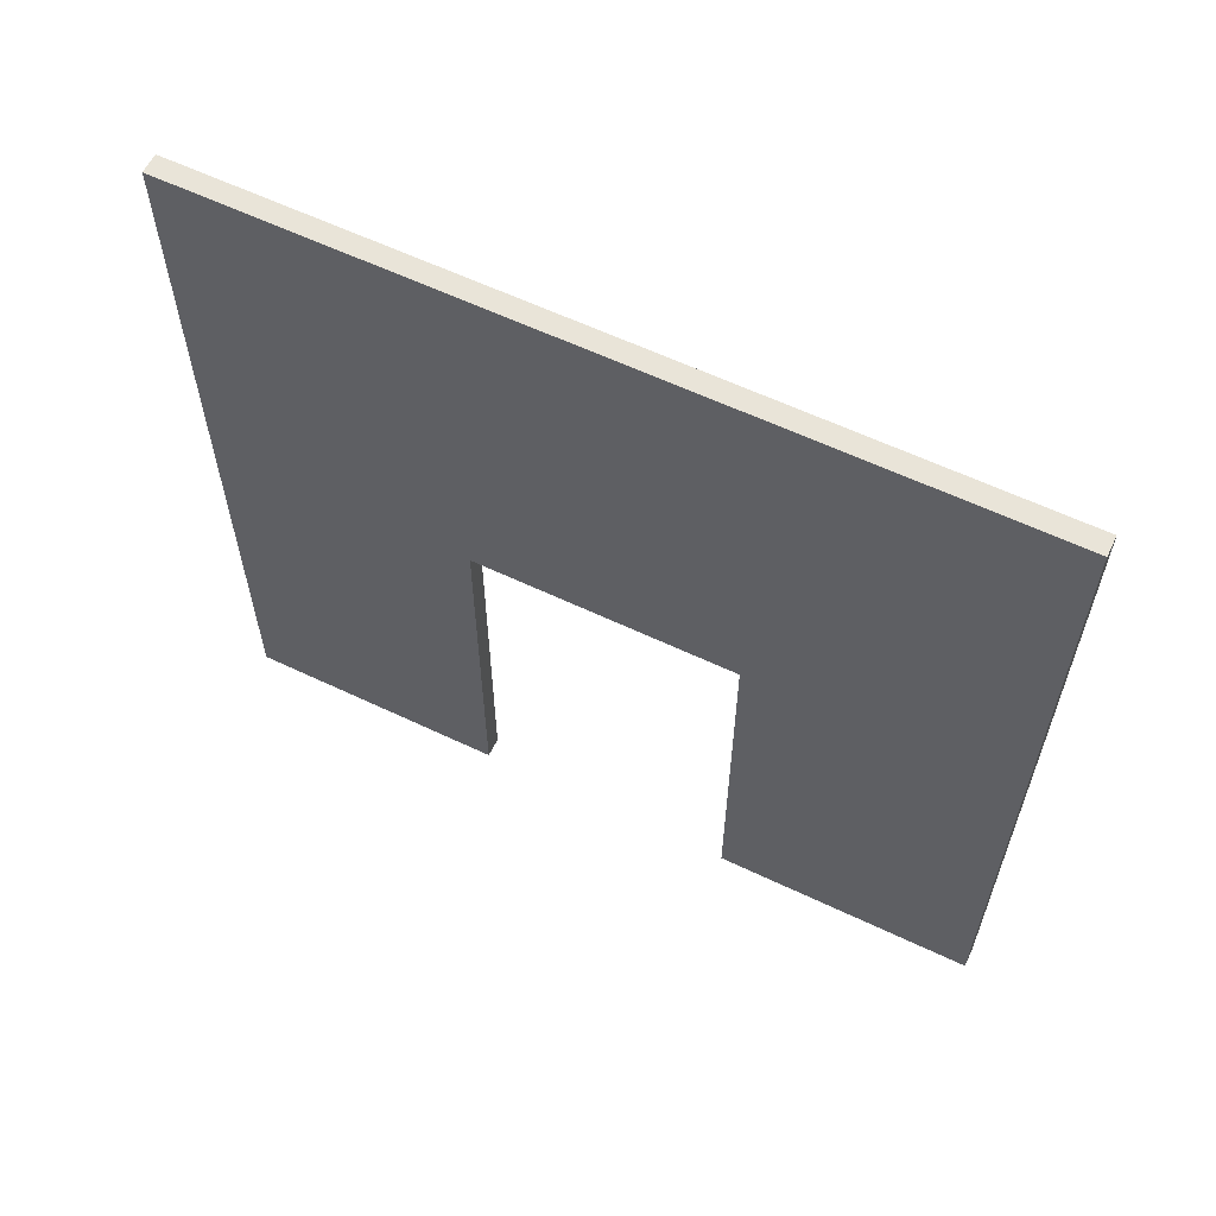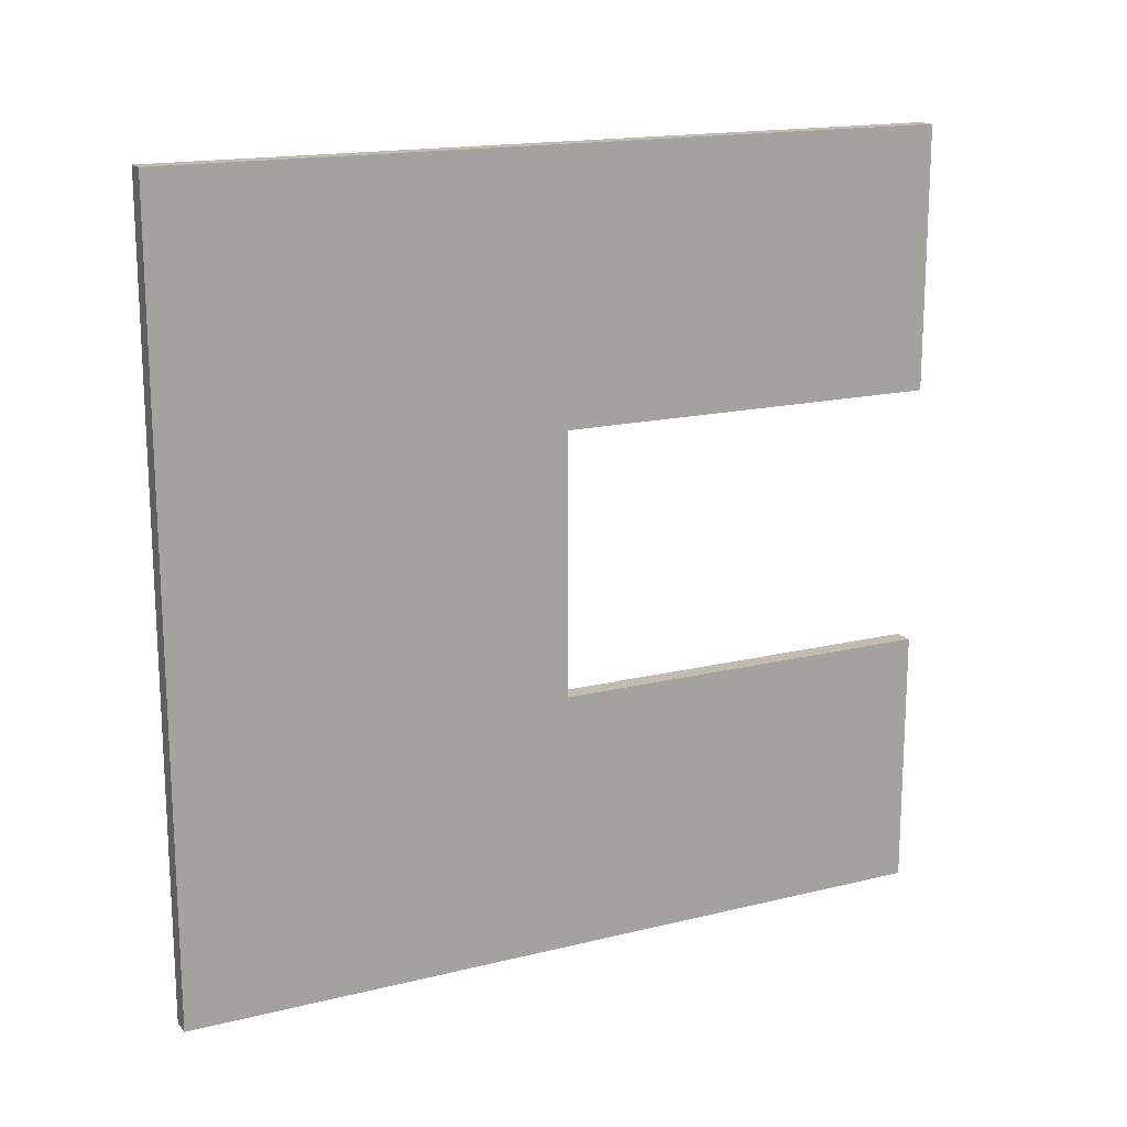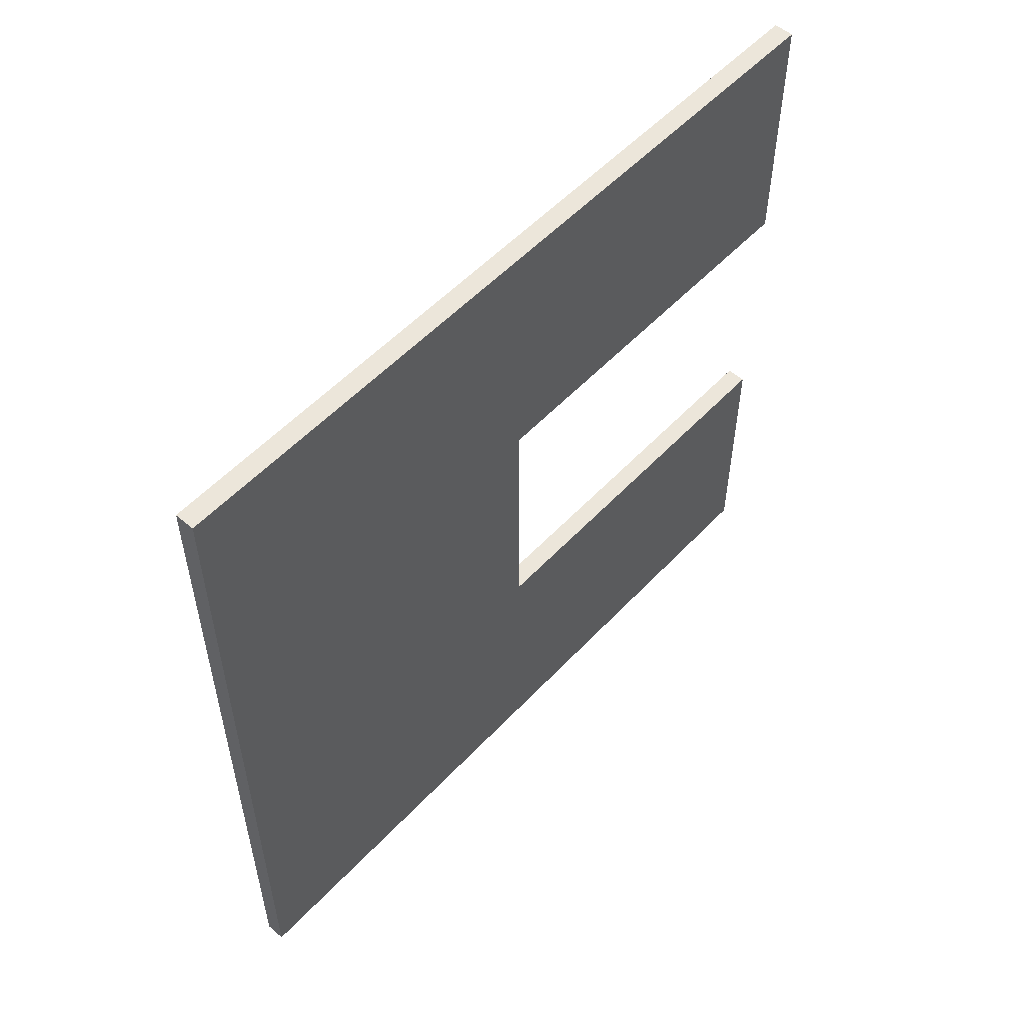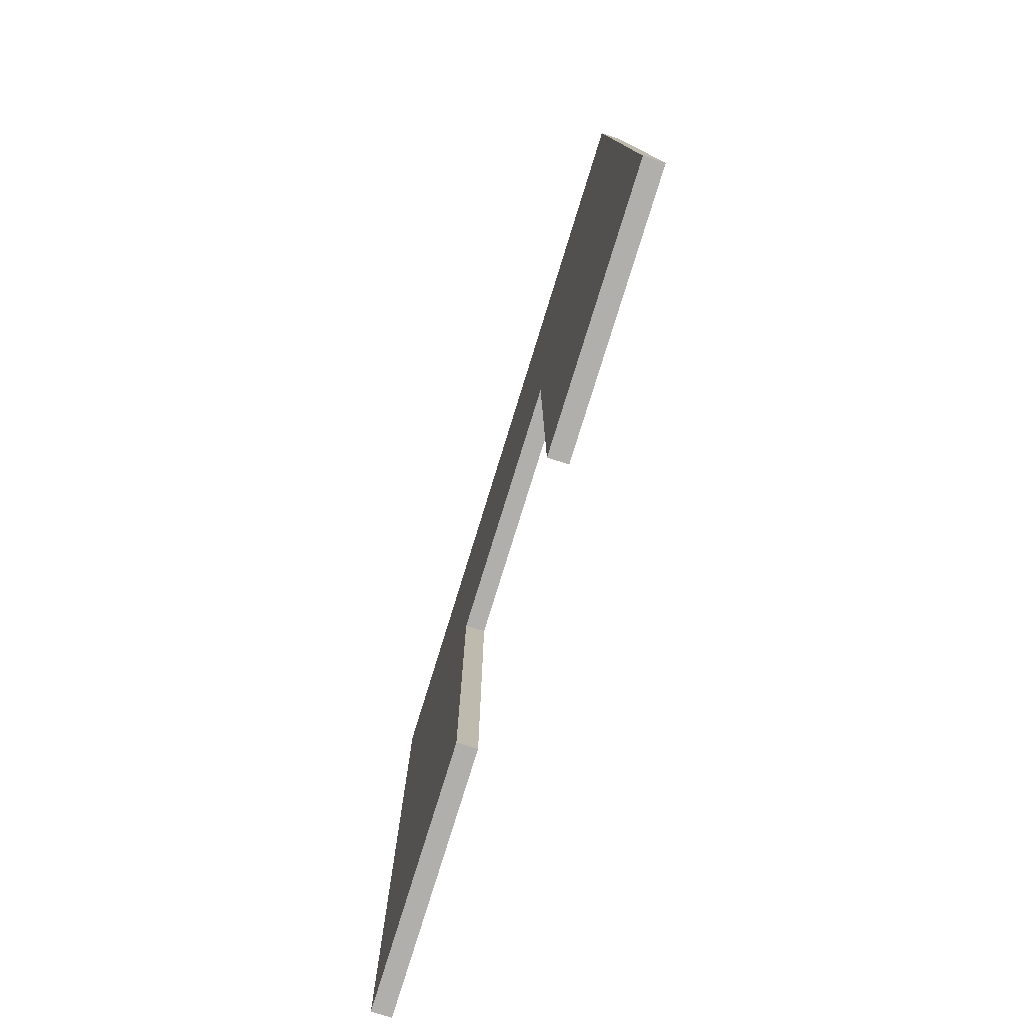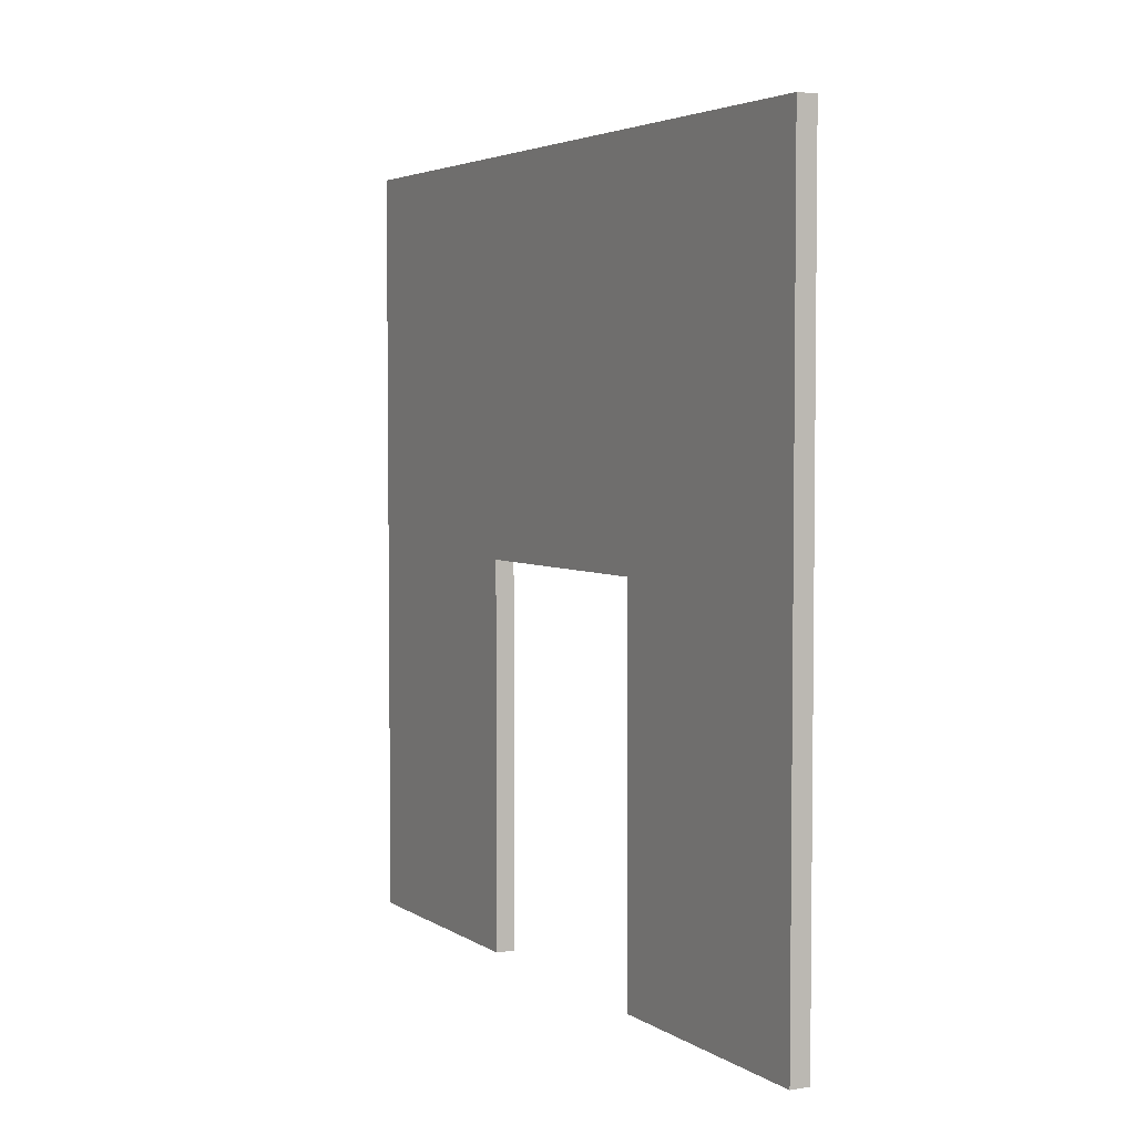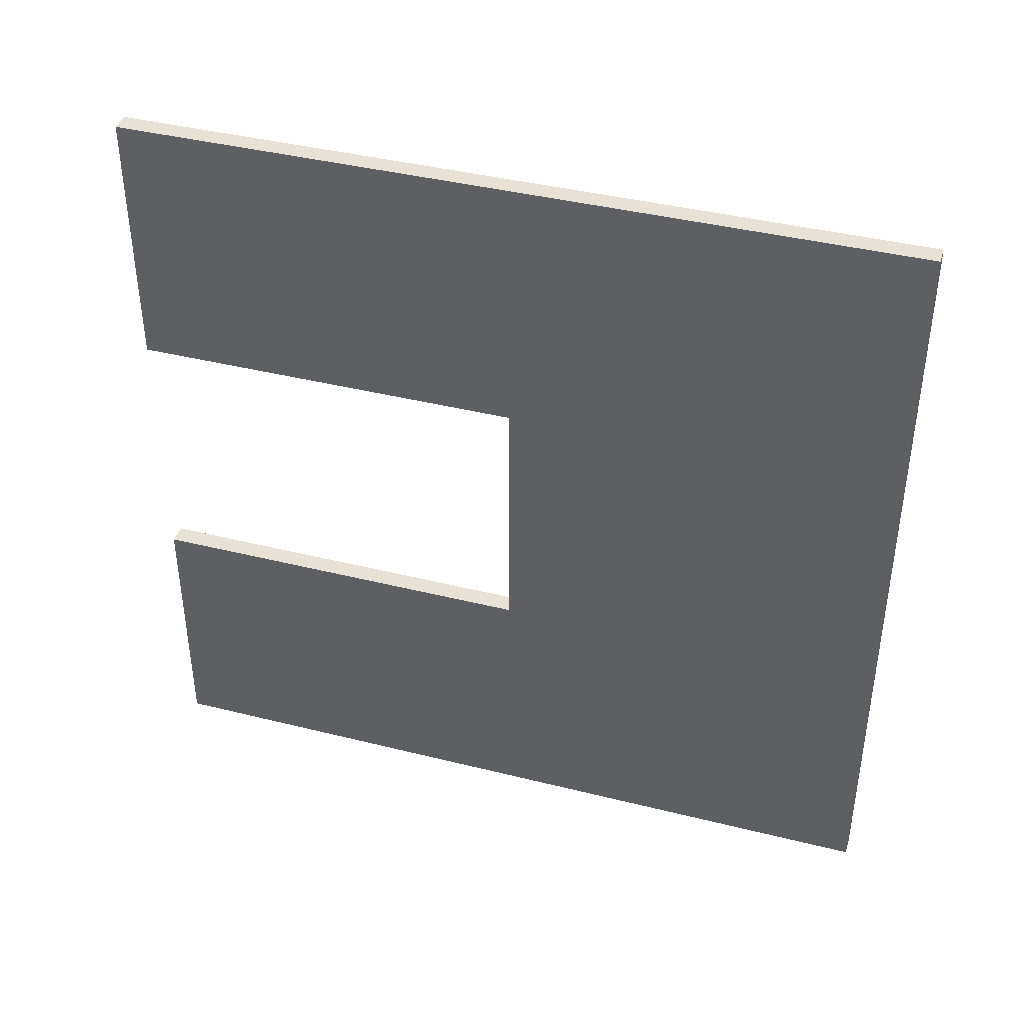
<metadata>
{"format":"obj","ext":"obj","renderer":"f3d","projection":"perspective","resolution":1024,"background":"white","views":[{"elev":60.6,"azim":-64.1,"up":"+Y"},{"elev":16.6,"azim":-116.5,"up":"+Z"},{"elev":54.3,"azim":-138.0,"up":"+Z"},{"elev":-78.3,"azim":162.8,"up":"+Y"},{"elev":4.0,"azim":-28.2,"up":"+Y"},{"elev":40.5,"azim":107.1,"up":"+Z"}]}
</metadata>
<code>
o Wall_Door
v -0.05 0.05 2
v 0.05 0.05 2
v -0.05 4.05 2
v 0.05 4.05 2
v -0.05 0.05 -2
v 0.05 0.05 -2
v -0.05 4.05 -2
v 0.05 4.05 -2
v -0.05 4.05 -0.6667
v -0.05 4.05 0.6667
v 0.05 4.05 0.6667
v 0.05 4.05 -0.6667
v -0.05 0.05 0.6667
v -0.05 0.05 -0.6667
v 0.05 0.05 -0.6667
v 0.05 0.05 0.6667
v -0.05 2.05 2
v 0.05 2.05 2
v -0.05 2.05 -2
v 0.05 2.05 -2
v 0.05 2.05 -0.6667
v 0.05 2.05 0.6667
v -0.05 2.05 0.6667
v -0.05 2.05 -0.6667
f 17 18 4 3
f 9 12 8 7
f 19 20 6 5
f 13 16 2 1
f 24 19 5 14
f 22 18 2 16
f 20 21 15 6
f 21 22 23 24
f 17 23 13 1
f 15 21 24 14
f 5 6 15 14
f 3 4 11 10
f 10 11 12 9
f 10 9 24 23
f 3 10 23 17
f 12 11 22 21
f 8 12 21 20
f 11 4 18 22
f 9 7 19 24
f 7 8 20 19
f 1 2 18 17
f 22 16 13 23

</code>
